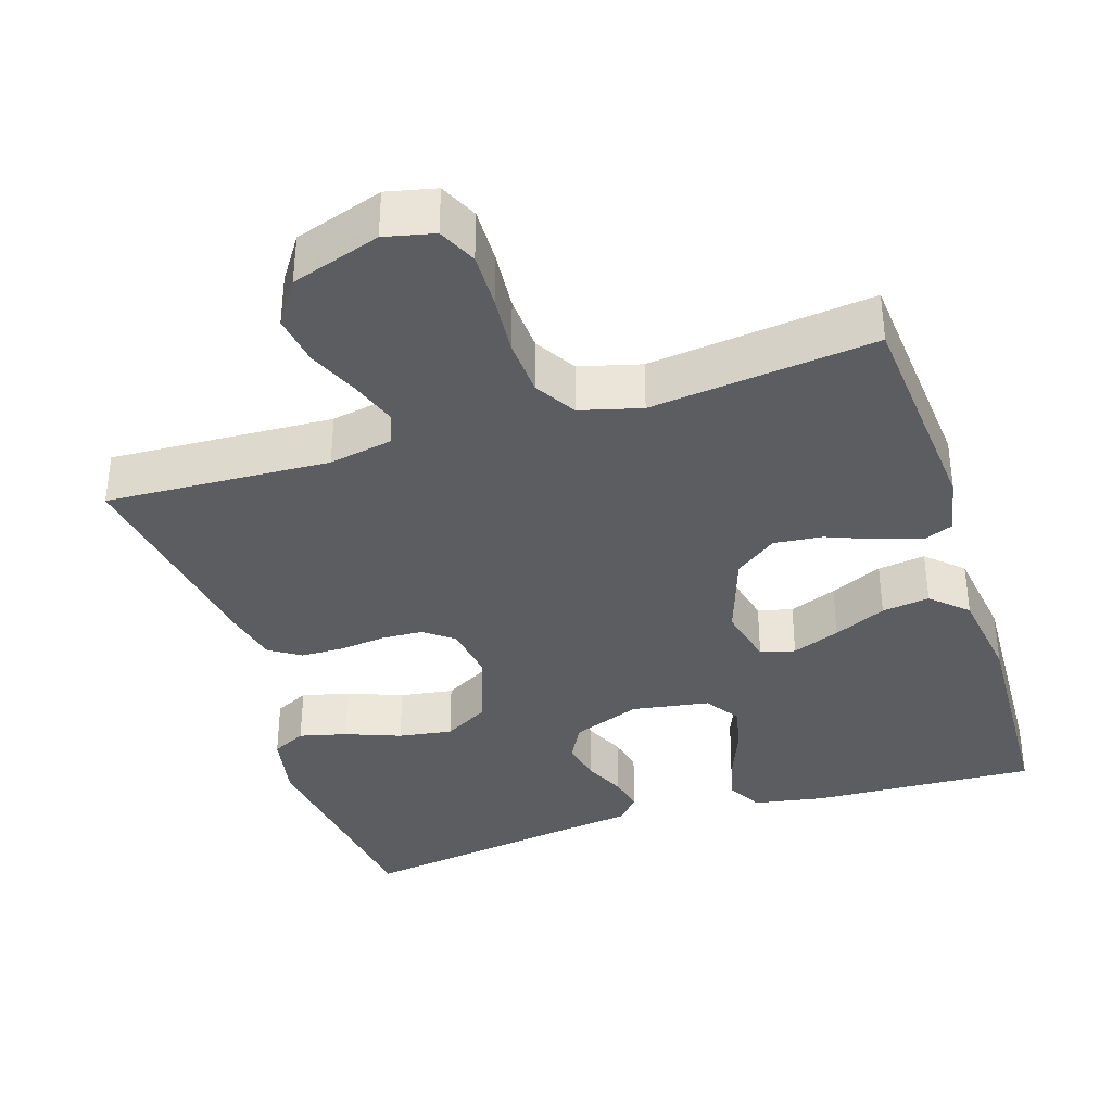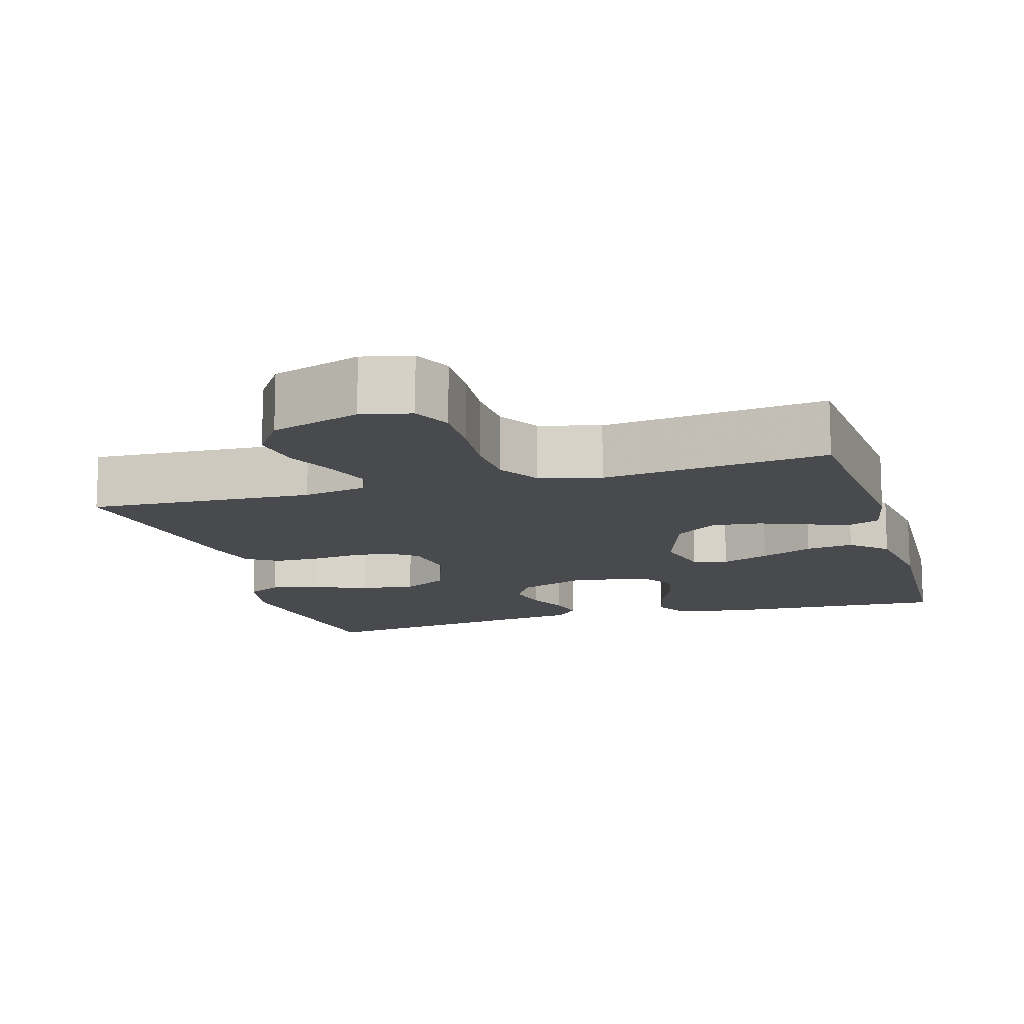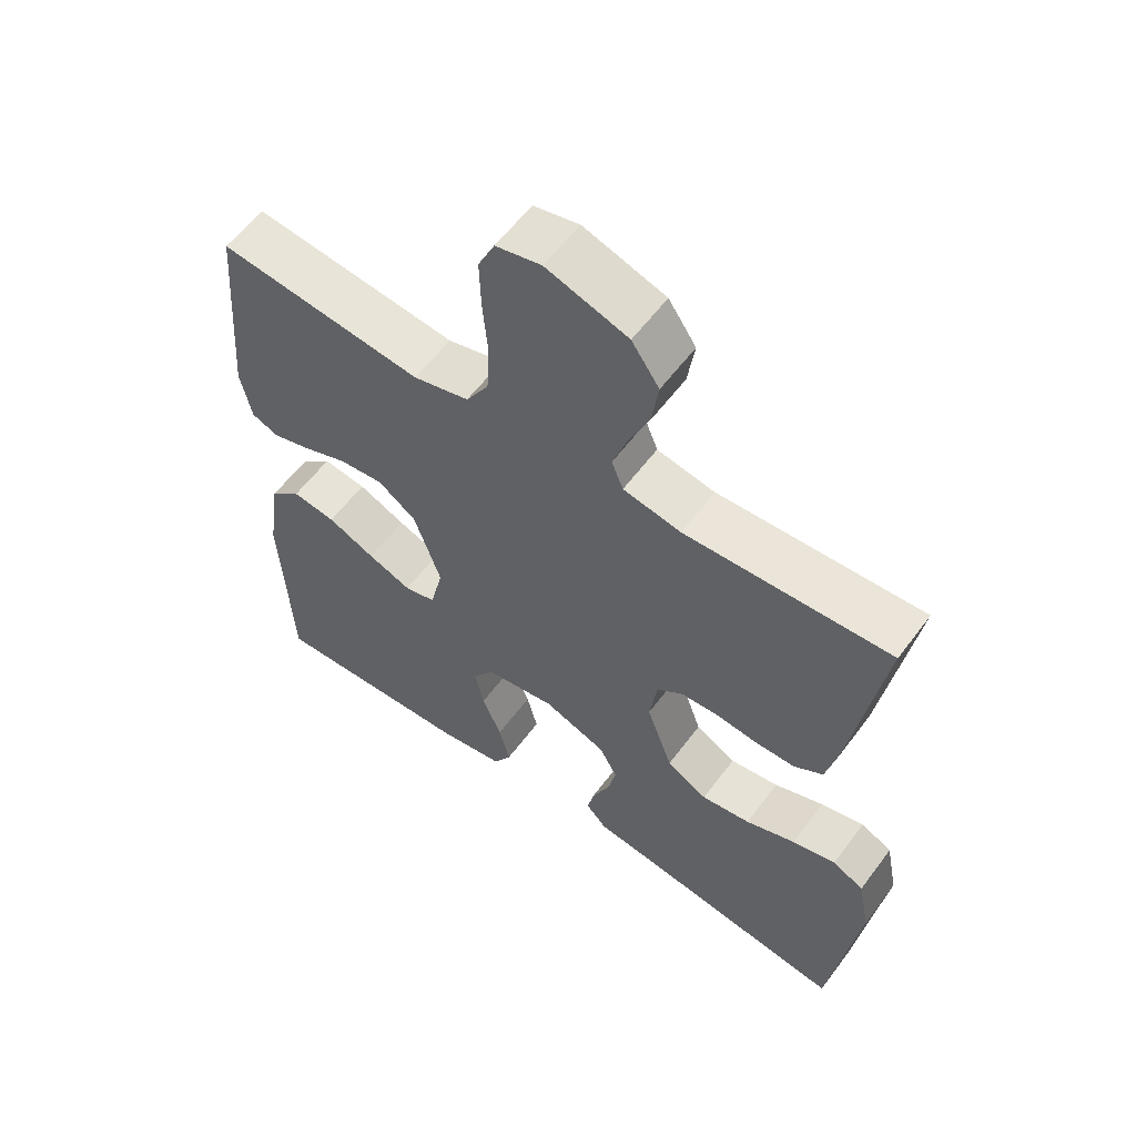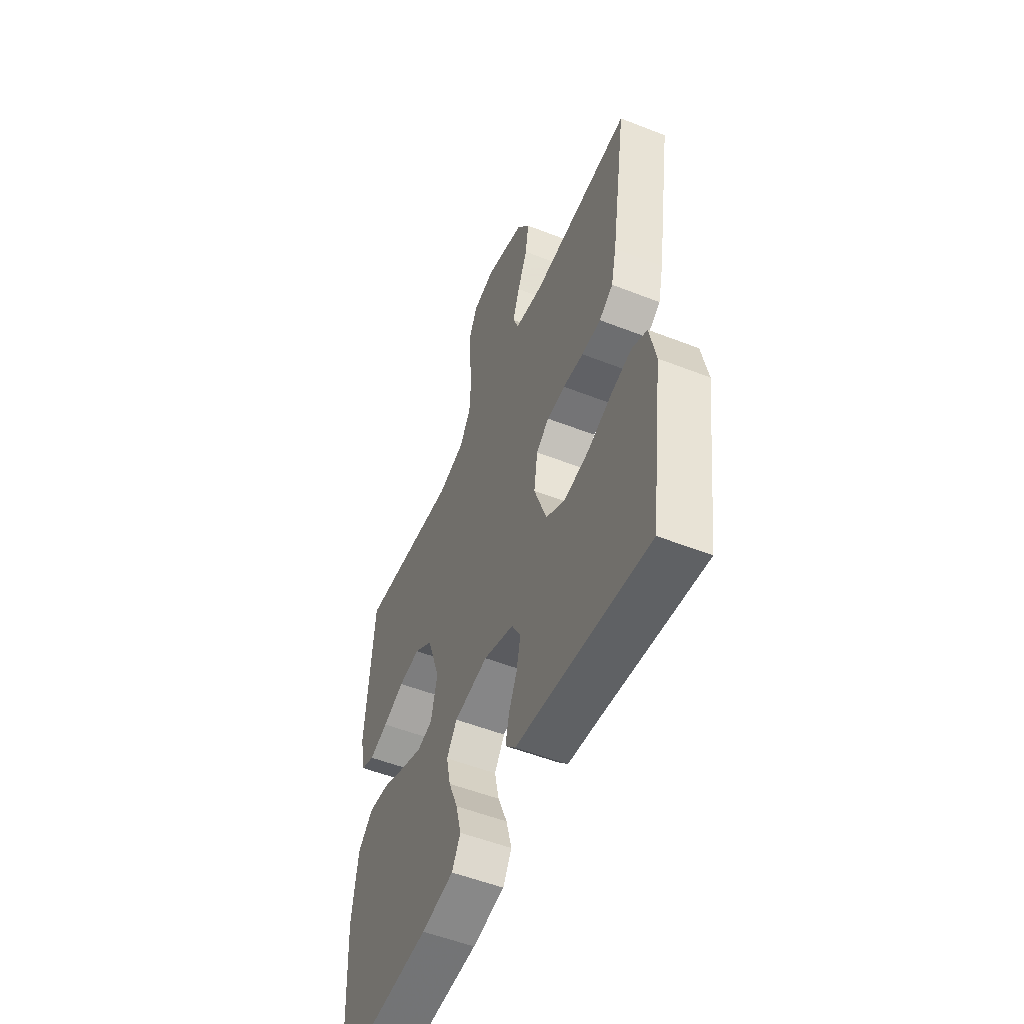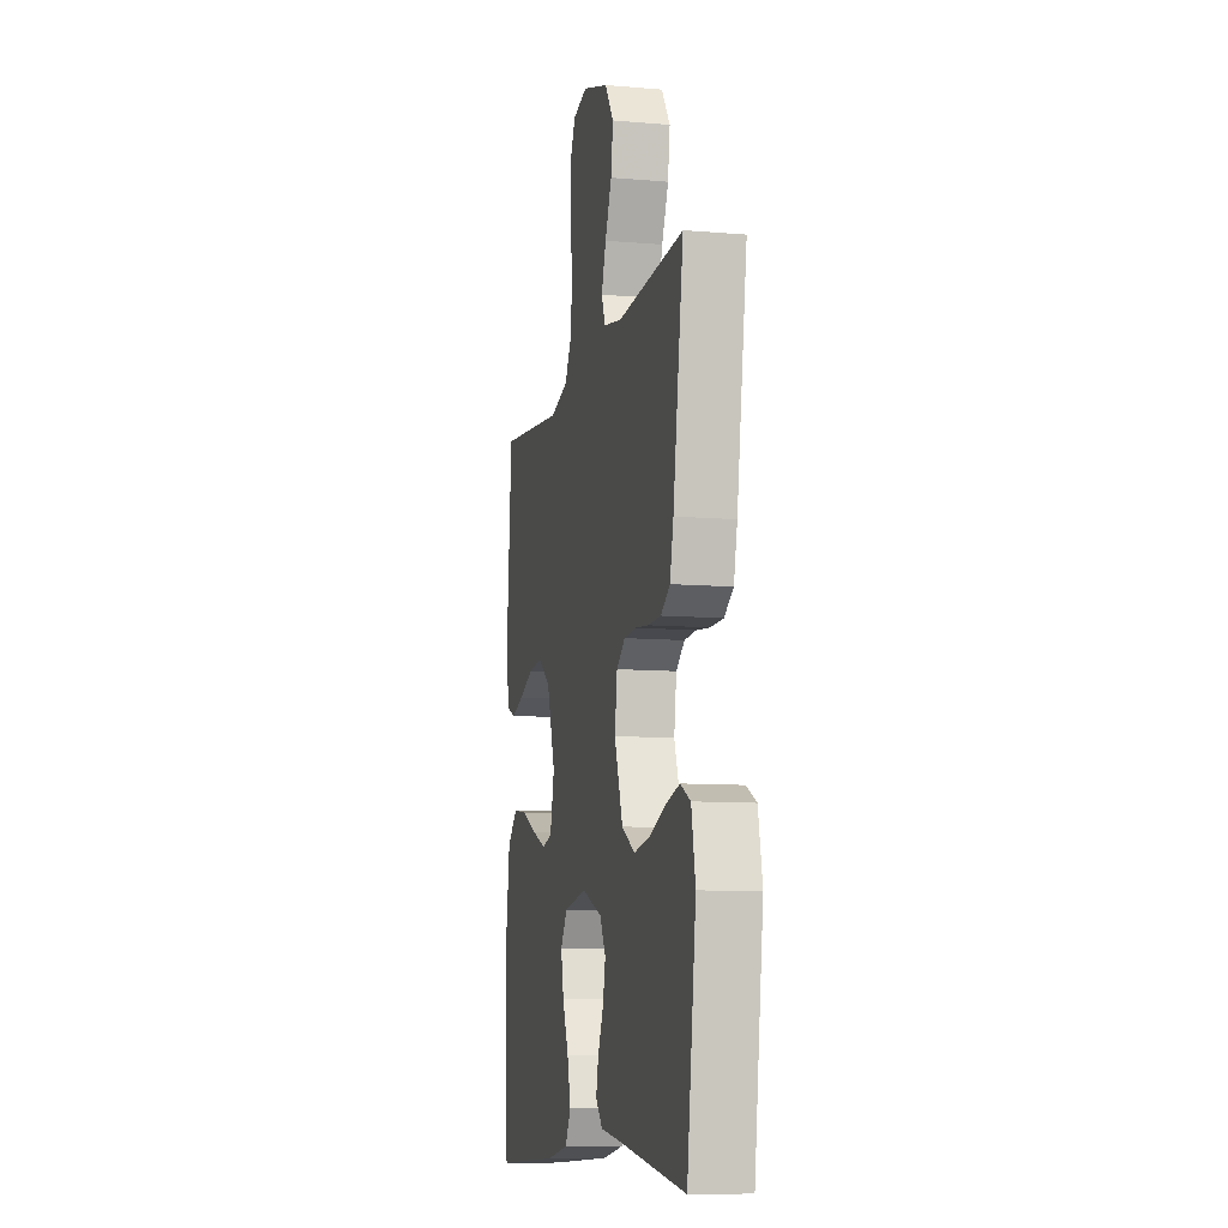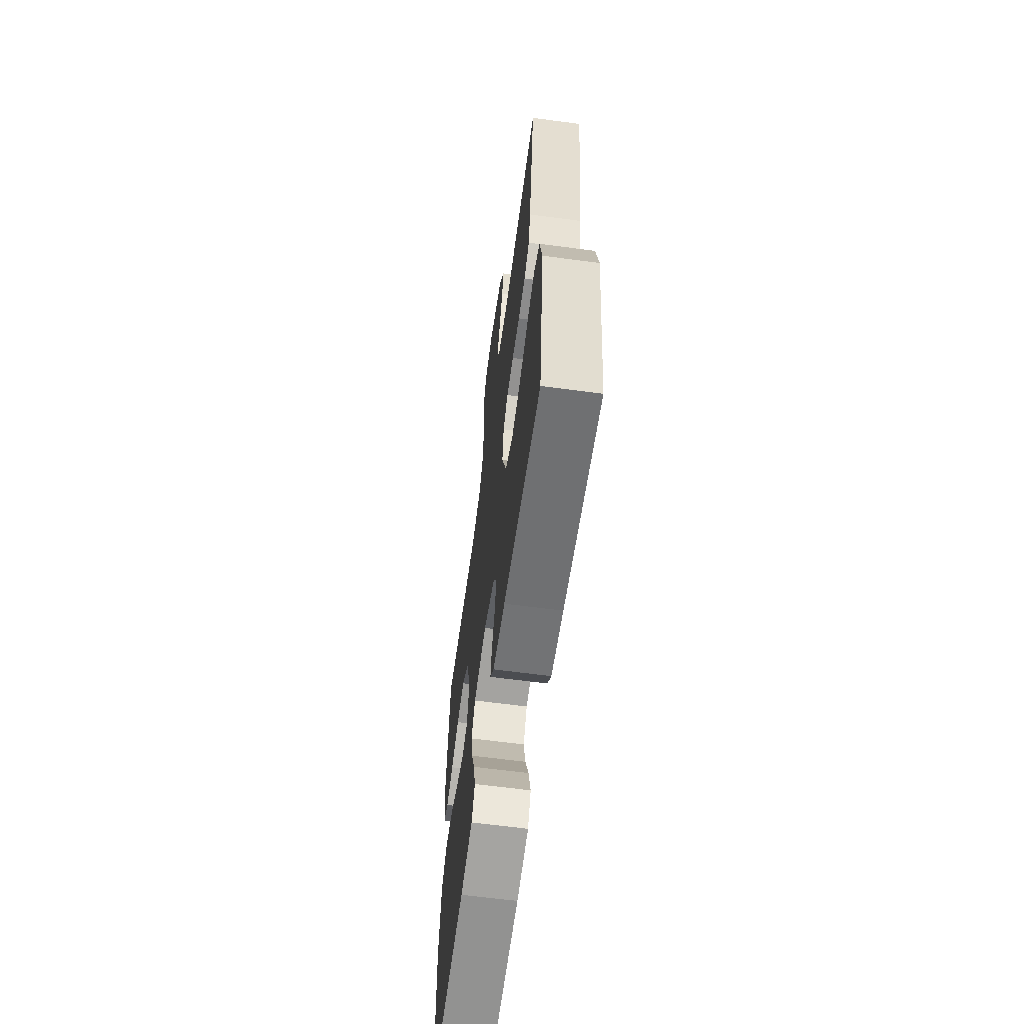
<metadata>
{"format":"obj","ext":"obj","renderer":"f3d","projection":"perspective","resolution":1024,"background":"white","views":[{"elev":-36.6,"azim":17.8,"up":"+Y"},{"elev":-13.2,"azim":16.3,"up":"+Y"},{"elev":58.8,"azim":-143.6,"up":"+Z"},{"elev":-53.3,"azim":-112.8,"up":"+Z"},{"elev":-9.6,"azim":-102.6,"up":"+Z"},{"elev":-63.3,"azim":-97.7,"up":"+Z"}]}
</metadata>
<code>
v -0.5 0.07 -0.5
v -0.541 0.07 -0.2
v -0.523 0.07 -0.109
v -0.477 0.07 -0.086
v -0.413 0.07 -0.102
v -0.34 0.07 -0.13
v -0.268 0.07 -0.141
v -0.208 0.07 -0.107
v -0.17 0.07 0
v -0.181 0.07 0.076
v -0.22 0.07 0.106
v -0.275 0.07 0.109
v -0.337 0.07 0.102
v -0.395 0.07 0.103
v -0.437 0.07 0.13
v -0.453 0.07 0.2
v -0.5 0.07 0.5
v -0.2 0.07 0.485
v -0.115 0.07 0.501
v -0.098 0.07 0.544
v -0.119 0.07 0.605
v -0.149 0.07 0.674
v -0.159 0.07 0.742
v -0.119 0.07 0.801
v 0 0.07 0.84
v 0.066 0.07 0.825
v 0.09 0.07 0.774
v 0.088 0.07 0.7
v 0.081 0.07 0.619
v 0.085 0.07 0.543
v 0.118 0.07 0.488
v 0.2 0.07 0.466
v 0.5 0.07 0.5
v 0.524 0.07 0.2
v 0.508 0.07 0.121
v 0.468 0.07 0.105
v 0.411 0.07 0.123
v 0.346 0.07 0.149
v 0.281 0.07 0.156
v 0.225 0.07 0.115
v 0.186 0.07 0
v 0.205 0.07 -0.081
v 0.251 0.07 -0.093
v 0.315 0.07 -0.068
v 0.385 0.07 -0.036
v 0.449 0.07 -0.027
v 0.496 0.07 -0.071
v 0.514 0.07 -0.2
v 0.5 0.07 -0.5
v 0.2 0.07 -0.485
v 0.103 0.07 -0.468
v 0.077 0.07 -0.422
v 0.093 0.07 -0.359
v 0.121 0.07 -0.29
v 0.134 0.07 -0.228
v 0.103 0.07 -0.182
v 0 0.07 -0.165
v -0.092 0.07 -0.2
v -0.119 0.07 -0.249
v -0.107 0.07 -0.305
v -0.082 0.07 -0.36
v -0.071 0.07 -0.409
v -0.102 0.07 -0.443
v -0.2 0.07 -0.456
v -0.5 0 -0.5
v -0.541 0 -0.2
v -0.523 0 -0.109
v -0.477 0 -0.086
v -0.413 0 -0.102
v -0.34 0 -0.13
v -0.268 0 -0.141
v -0.208 0 -0.107
v -0.17 0 0
v -0.181 0 0.076
v -0.22 0 0.106
v -0.275 0 0.109
v -0.337 0 0.102
v -0.395 0 0.103
v -0.437 0 0.13
v -0.453 0 0.2
v -0.5 0 0.5
v -0.2 0 0.485
v -0.115 0 0.501
v -0.098 0 0.544
v -0.119 0 0.605
v -0.149 0 0.674
v -0.159 0 0.742
v -0.119 0 0.801
v 0 0 0.84
v 0.066 0 0.825
v 0.09 0 0.774
v 0.088 0 0.7
v 0.081 0 0.619
v 0.085 0 0.543
v 0.118 0 0.488
v 0.2 0 0.466
v 0.5 0 0.5
v 0.524 0 0.2
v 0.508 0 0.121
v 0.468 0 0.105
v 0.411 0 0.123
v 0.346 0 0.149
v 0.281 0 0.156
v 0.225 0 0.115
v 0.186 0 0
v 0.205 0 -0.081
v 0.251 0 -0.093
v 0.315 0 -0.068
v 0.385 0 -0.036
v 0.449 0 -0.027
v 0.496 0 -0.071
v 0.514 0 -0.2
v 0.5 0 -0.5
v 0.2 0 -0.485
v 0.103 0 -0.468
v 0.077 0 -0.422
v 0.093 0 -0.359
v 0.121 0 -0.29
v 0.134 0 -0.228
v 0.103 0 -0.182
v 0 0 -0.165
v -0.092 0 -0.2
v -0.119 0 -0.249
v -0.107 0 -0.305
v -0.082 0 -0.36
v -0.071 0 -0.409
v -0.102 0 -0.443
v -0.2 0 -0.456
f 62 63 64
f 61 62 64
f 60 61 64
f 4 5 6
f 3 4 6
f 2 3 6
f 1 2 6
f 64 1 6
f 60 64 6
f 59 60 6
f 58 59 6 7
f 57 58 7 8
f 56 57 8 9
f 52 53 54
f 51 52 54
f 50 51 54
f 49 50 54
f 48 49 54
f 47 48 54
f 46 47 54
f 45 46 54
f 44 45 54
f 43 44 54 55
f 42 43 55 56
f 36 37 38
f 35 36 38
f 34 35 38
f 33 34 38
f 32 33 38
f 31 32 38 39
f 30 31 39 40
f 27 28 29
f 26 27 29
f 25 26 29
f 24 25 29
f 23 24 29
f 22 23 29
f 21 22 29
f 20 21 29 30
f 30 40 41
f 20 30 41
f 19 20 41
f 16 17 18
f 15 16 18
f 14 15 18
f 13 14 18
f 12 13 18
f 11 12 18 19
f 56 9 10
f 42 56 10
f 41 42 10
f 19 41 10
f 10 11 19
f 128 127 126
f 128 126 125
f 128 125 124
f 70 69 68
f 70 68 67
f 70 67 66
f 70 66 65
f 70 65 128
f 70 128 124
f 70 124 123
f 71 70 123 122
f 72 71 122 121
f 73 72 121 120
f 118 117 116
f 118 116 115
f 118 115 114
f 118 114 113
f 118 113 112
f 118 112 111
f 118 111 110
f 118 110 109
f 118 109 108
f 119 118 108 107
f 120 119 107 106
f 102 101 100
f 102 100 99
f 102 99 98
f 102 98 97
f 102 97 96
f 103 102 96 95
f 104 103 95 94
f 93 92 91
f 93 91 90
f 93 90 89
f 93 89 88
f 93 88 87
f 93 87 86
f 93 86 85
f 94 93 85 84
f 105 104 94
f 105 94 84
f 105 84 83
f 82 81 80
f 82 80 79
f 82 79 78
f 82 78 77
f 82 77 76
f 83 82 76 75
f 74 73 120
f 74 120 106
f 74 106 105
f 74 105 83
f 83 75 74
f 1 65 66 2
f 2 66 67 3
f 3 67 68 4
f 4 68 69 5
f 5 69 70 6
f 6 70 71 7
f 7 71 72 8
f 8 72 73 9
f 9 73 74 10
f 10 74 75 11
f 11 75 76 12
f 12 76 77 13
f 13 77 78 14
f 14 78 79 15
f 15 79 80 16
f 16 80 81 17
f 17 81 82 18
f 18 82 83 19
f 19 83 84 20
f 20 84 85 21
f 21 85 86 22
f 22 86 87 23
f 23 87 88 24
f 24 88 89 25
f 25 89 90 26
f 26 90 91 27
f 27 91 92 28
f 28 92 93 29
f 29 93 94 30
f 30 94 95 31
f 31 95 96 32
f 32 96 97 33
f 33 97 98 34
f 34 98 99 35
f 35 99 100 36
f 36 100 101 37
f 37 101 102 38
f 38 102 103 39
f 39 103 104 40
f 40 104 105 41
f 41 105 106 42
f 42 106 107 43
f 43 107 108 44
f 44 108 109 45
f 45 109 110 46
f 46 110 111 47
f 47 111 112 48
f 48 112 113 49
f 49 113 114 50
f 50 114 115 51
f 51 115 116 52
f 52 116 117 53
f 53 117 118 54
f 54 118 119 55
f 55 119 120 56
f 56 120 121 57
f 57 121 122 58
f 58 122 123 59
f 59 123 124 60
f 60 124 125 61
f 61 125 126 62
f 62 126 127 63
f 63 127 128 64
f 64 128 65 1

</code>
